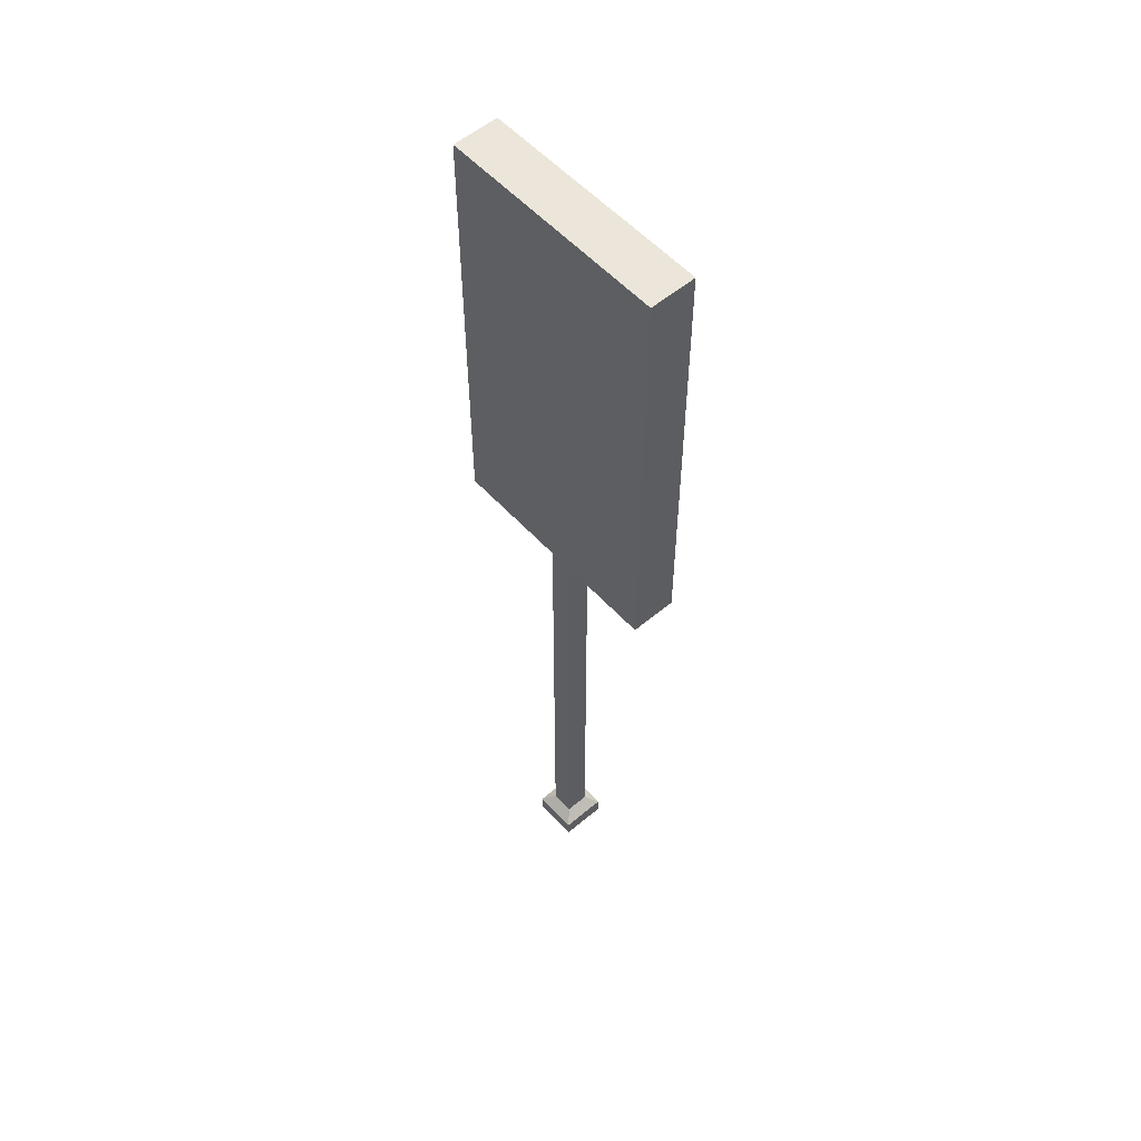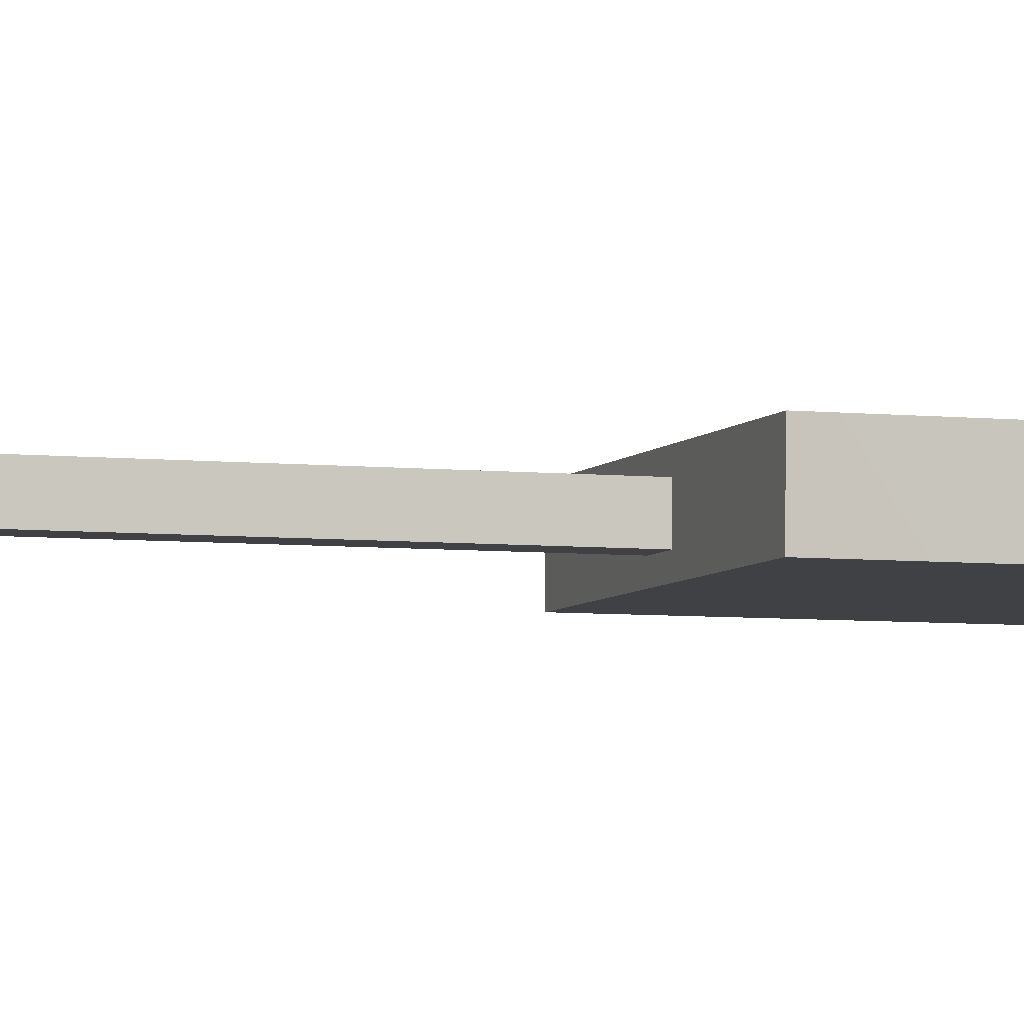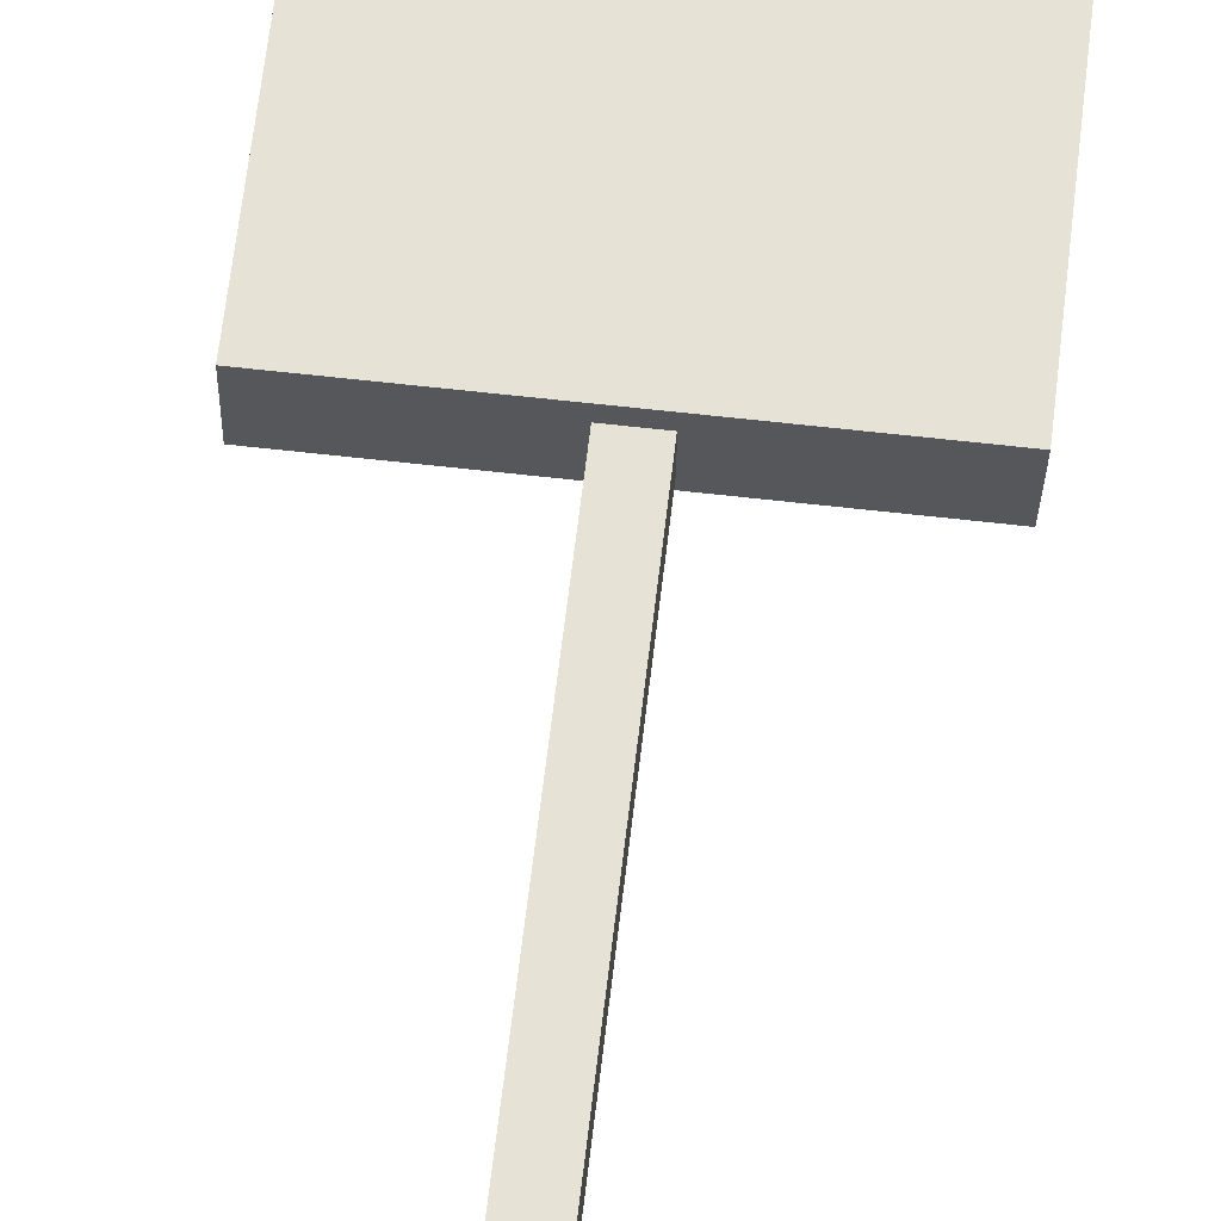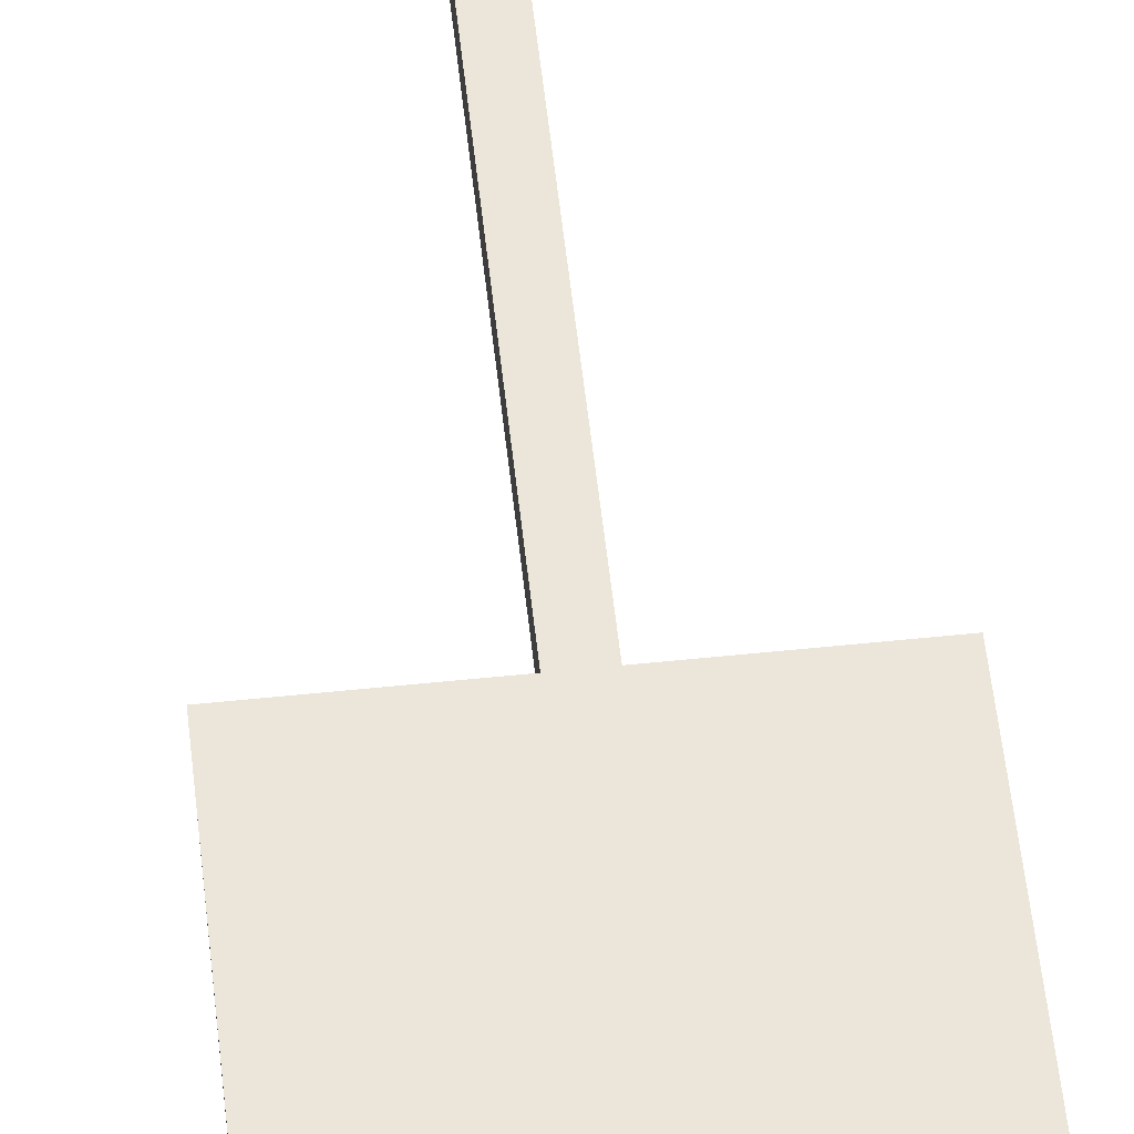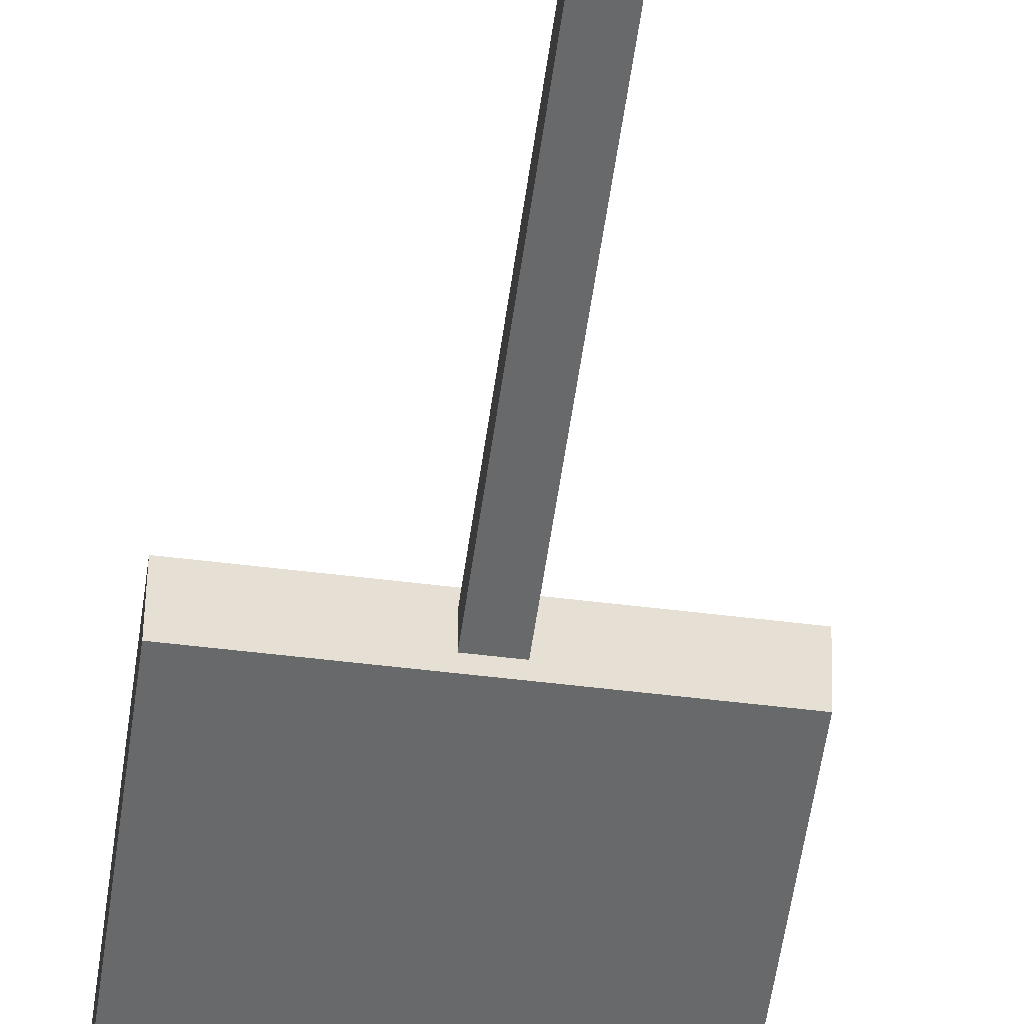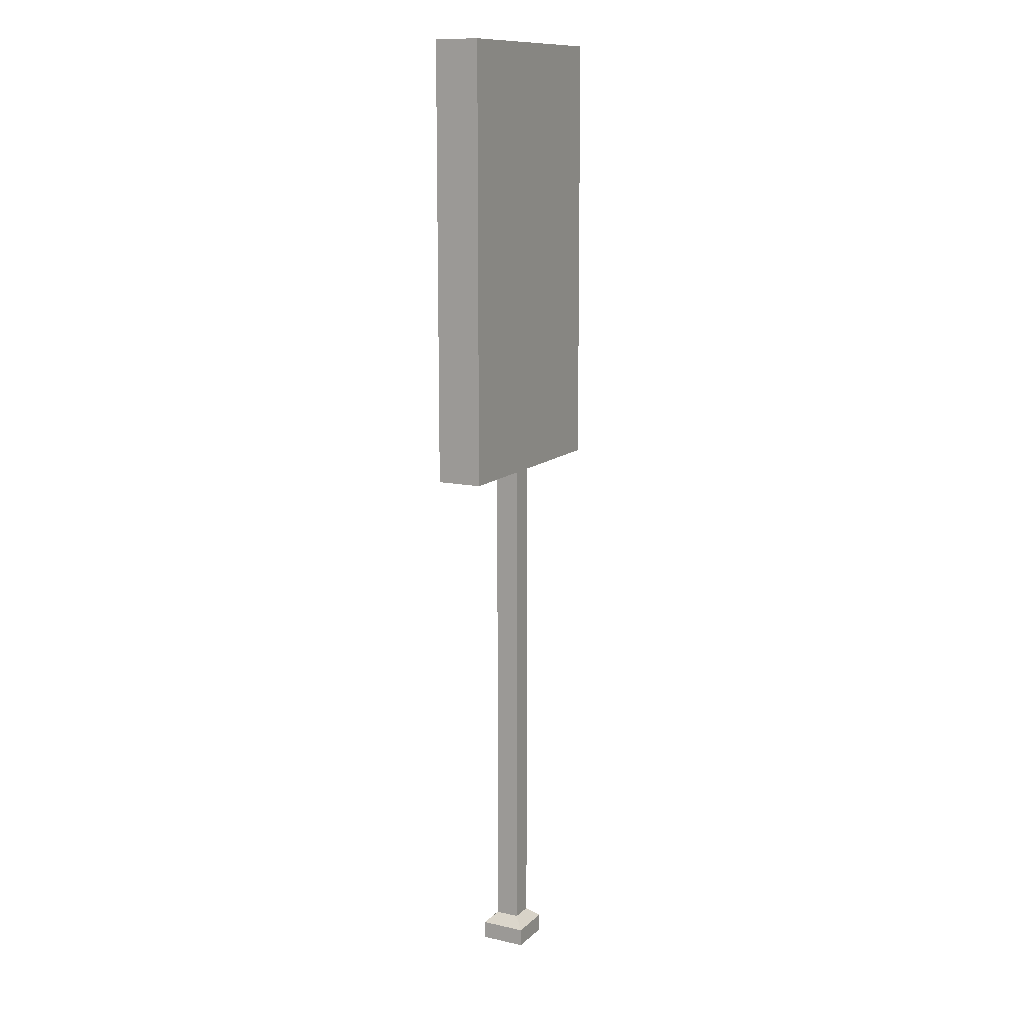
<metadata>
{"format":"obj","ext":"obj","renderer":"f3d","projection":"perspective","resolution":1024,"background":"white","views":[{"elev":55.5,"azim":-131.5,"up":"+Y"},{"elev":-5.5,"azim":71.3,"up":"+Z"},{"elev":63.0,"azim":6.6,"up":"+Z"},{"elev":55.8,"azim":173.8,"up":"+Z"},{"elev":-52.6,"azim":-7.6,"up":"+Z"},{"elev":12.3,"azim":-62.3,"up":"+Y"}]}
</metadata>
<code>
v -0.09219 4.426 0.09744
v -0.09219 0.2315 -0.09744
v -0.09219 4.426 -0.09744
v -0.09219 0.2315 0.09744
v 0.1027 4.426 0.09744
v -0.09219 0.2315 0.09744
v -0.09219 4.426 0.09744
v 0.1027 0.2315 0.09744
v 0.1027 4.426 -0.09744
v 0.1027 0.2315 0.09744
v 0.1027 4.426 0.09744
v 0.1027 0.2315 -0.09744
v -0.09219 4.426 -0.09744
v 0.1027 0.2315 -0.09744
v 0.1027 4.426 -0.09744
v -0.09219 0.2315 -0.09744
v -0.9434 8.013 0.1872
v -0.9434 4.426 -0.1872
v -0.9434 8.013 -0.1872
v -0.9434 4.426 0.1872
v 0.9291 8.013 -0.1872
v 0.9435 4.426 0.1872
v 0.9291 8.013 0.1872
v 0.9291 4.426 -0.1872
v -0.1743 4.587 -0.1872
v 0.1844 4.587 -0.1872
v 0.005031 7.247 -0.1872
v 0.8173 4.587 -0.1872
v 0.8173 7.247 -0.1872
v -0.831 7.247 -0.1872
v -0.831 4.587 -0.1872
v 0.9291 8.013 0.1872
v -0.9434 8.013 -0.1872
v 0.9291 8.013 -0.1872
v -0.9434 8.013 0.1872
v 0.005031 7.247 -0.1872
v -0.831 7.879 -0.1872
v -0.831 7.247 -0.1872
v 0.005031 7.879 -0.1872
v 0.8173 7.247 -0.1872
v 0.8173 7.879 -0.1872
v -0.9434 4.426 0.1872
v -0.09219 4.426 -0.09744
v -0.9434 4.426 -0.1872
v -0.09219 4.426 0.09744
v 0.9435 4.426 0.1872
v 0.1027 4.426 0.09744
v 0.9291 4.426 -0.1872
v 0.1027 4.426 -0.09744
v -0.182 0.1469 -0.1872
v -0.09219 0.2315 0.09744
v -0.182 0.1469 0.1872
v -0.09219 0.2315 -0.09744
v -0.182 0.1469 0.1872
v 0.1027 0.2315 0.09744
v 0.1925 0.1469 0.1872
v -0.09219 0.2315 0.09744
v 0.1925 0.1469 0.1872
v 0.1027 0.2315 -0.09744
v 0.1925 0.1469 -0.1872
v 0.1027 0.2315 0.09744
v 0.1925 0.1469 -0.1872
v -0.09219 0.2315 -0.09744
v -0.182 0.1469 -0.1872
v 0.1027 0.2315 -0.09744
v -0.182 0.1469 -0.1872
v 0.1925 -1.955e-05 -0.1872
v 0.1925 0.1469 -0.1872
v -0.182 -1.949e-05 -0.1872
v 0.1925 0.1469 -0.1872
v 0.1925 -1.955e-05 0.1872
v 0.1925 0.1469 0.1872
v 0.1925 -1.955e-05 -0.1872
v 0.1925 0.1469 0.1872
v -0.182 -1.949e-05 0.1872
v -0.182 0.1469 0.1872
v 0.1925 -1.955e-05 0.1872
v -0.182 0.1469 0.1872
v -0.182 -1.949e-05 -0.1872
v -0.182 0.1469 -0.1872
v -0.182 -1.949e-05 0.1872
v 0.1843 4.587 0.1872
v -0.1744 4.587 0.1872
v -0.005028 7.247 0.1872
v -0.8311 4.587 0.1872
v -0.8311 7.247 0.1872
v 0.831 7.246 0.1872
v 0.831 4.587 0.1872
v -0.005028 7.247 0.1872
v 0.8187 7.879 0.1872
v 0.831 7.246 0.1872
v -0.005028 7.879 0.1872
v -0.8311 7.247 0.1872
v -0.8311 7.879 0.1872
v 0.9291 4.426 -0.1872
v -0.1743 4.587 -0.1872
v -0.9434 4.426 -0.1872
v 0.1844 4.587 -0.1872
v -0.831 4.587 -0.1872
v 0.8173 4.587 -0.1872
v -0.9434 4.426 -0.1872
v -0.831 7.247 -0.1872
v -0.9434 8.013 -0.1872
v -0.831 4.587 -0.1872
v -0.831 7.879 -0.1872
v -0.9434 8.013 -0.1872
v -0.831 7.879 -0.1872
v 0.005031 7.879 -0.1872
v 0.9291 8.013 -0.1872
v 0.8173 7.879 -0.1872
v 0.9291 8.013 -0.1872
v 0.8173 7.879 -0.1872
v 0.8173 7.247 -0.1872
v 0.8173 4.587 -0.1872
v 0.9291 4.426 -0.1872
v 0.9435 4.426 0.1872
v 0.1843 4.587 0.1872
v 0.831 4.587 0.1872
v -0.9434 4.426 0.1872
v -0.1744 4.587 0.1872
v -0.8311 4.587 0.1872
v 0.9435 4.426 0.1872
v 0.831 7.246 0.1872
v 0.9291 8.013 0.1872
v 0.831 4.587 0.1872
v 0.8187 7.879 0.1872
v 0.9291 8.013 0.1872
v 0.8187 7.879 0.1872
v -0.005028 7.879 0.1872
v -0.9434 8.013 0.1872
v -0.8311 7.879 0.1872
v -0.9434 8.013 0.1872
v -0.8311 7.879 0.1872
v -0.8311 7.247 0.1872
v -0.8311 4.587 0.1872
v -0.9434 4.426 0.1872
g Gas_Station_Sign
f 3 2 1
f 4 1 2
f 7 6 5
f 8 5 6
f 11 10 9
f 12 9 10
f 15 14 13
f 16 13 14
f 19 18 17
f 20 17 18
f 23 22 21
f 24 21 22
f 27 26 25
f 26 27 28
f 29 28 27
f 27 25 30
f 31 30 25
f 34 33 32
f 35 32 33
f 38 37 36
f 39 36 37
f 36 39 40
f 41 40 39
f 44 43 42
f 45 42 43
f 42 45 46
f 47 46 45
f 46 47 48
f 49 48 47
f 48 49 44
f 43 44 49
f 52 51 50
f 53 50 51
f 56 55 54
f 57 54 55
f 60 59 58
f 61 58 59
f 64 63 62
f 65 62 63
f 68 67 66
f 69 66 67
f 72 71 70
f 73 70 71
f 76 75 74
f 77 74 75
f 80 79 78
f 81 78 79
f 84 83 82
f 83 84 85
f 86 85 84
f 84 82 87
f 88 87 82
f 91 90 89
f 92 89 90
f 89 92 93
f 94 93 92
f 97 96 95
f 98 95 96
f 99 96 97
f 98 100 95
f 103 102 101
f 104 101 102
f 105 102 103
f 108 107 106
f 109 108 106
f 110 108 109
f 113 112 111
f 113 111 114
f 115 114 111
f 118 117 116
f 116 117 119
f 120 119 117
f 120 121 119
f 124 123 122
f 125 122 123
f 126 123 124
f 129 128 127
f 130 129 127
f 131 129 130
f 134 133 132
f 134 132 135
f 136 135 132

</code>
